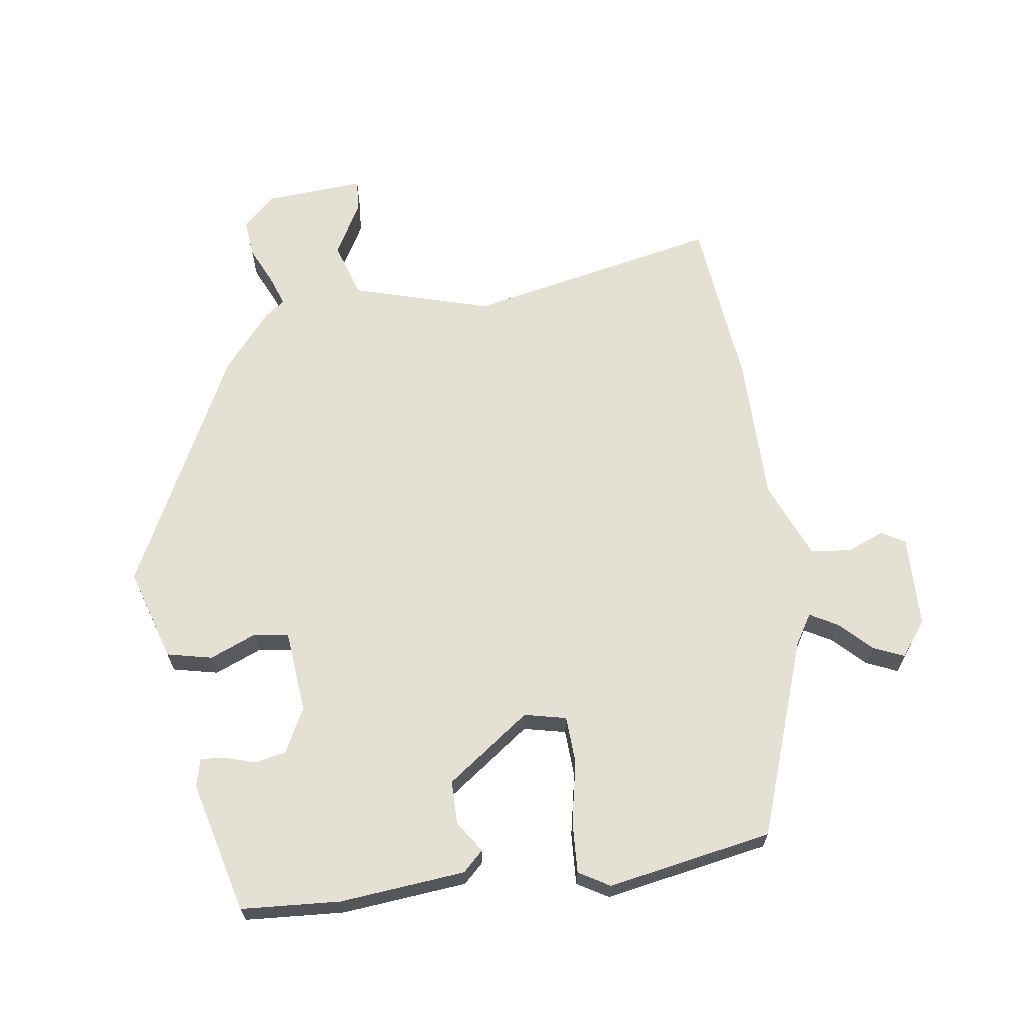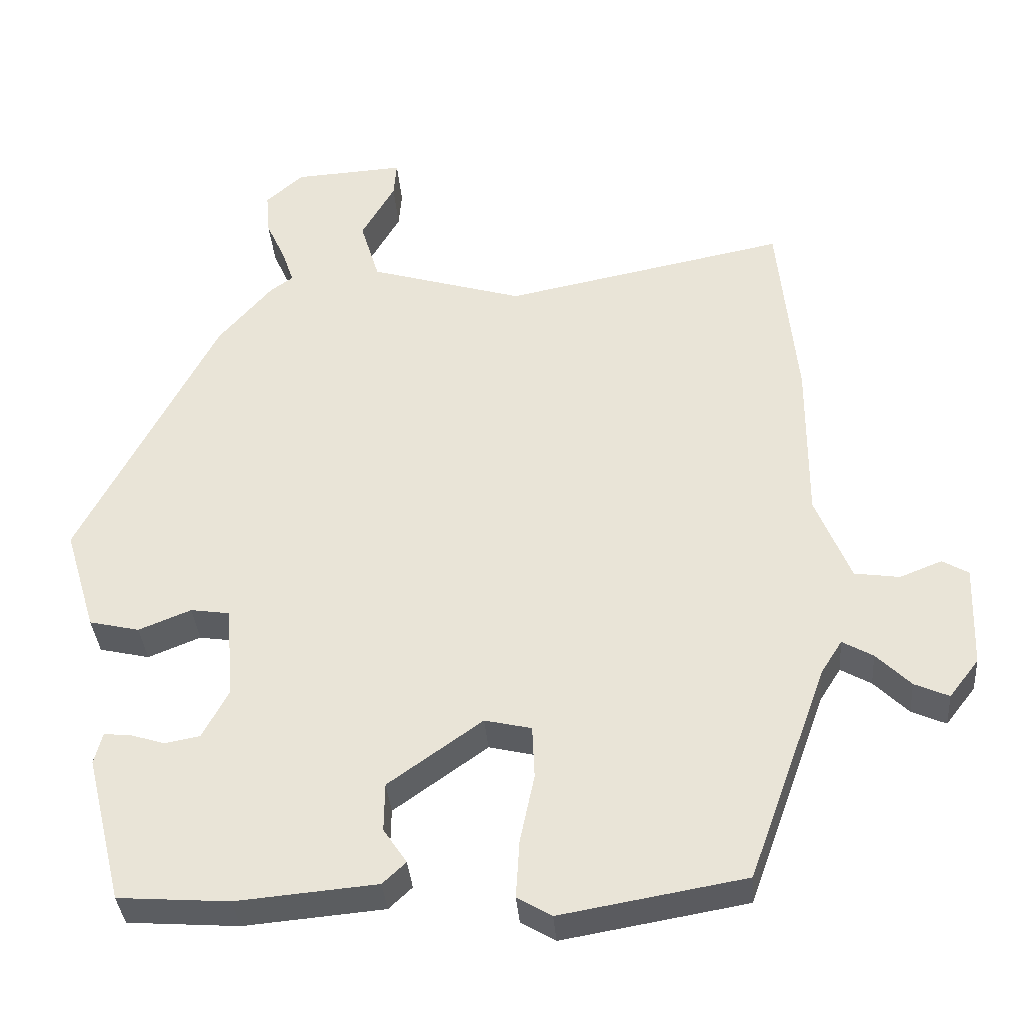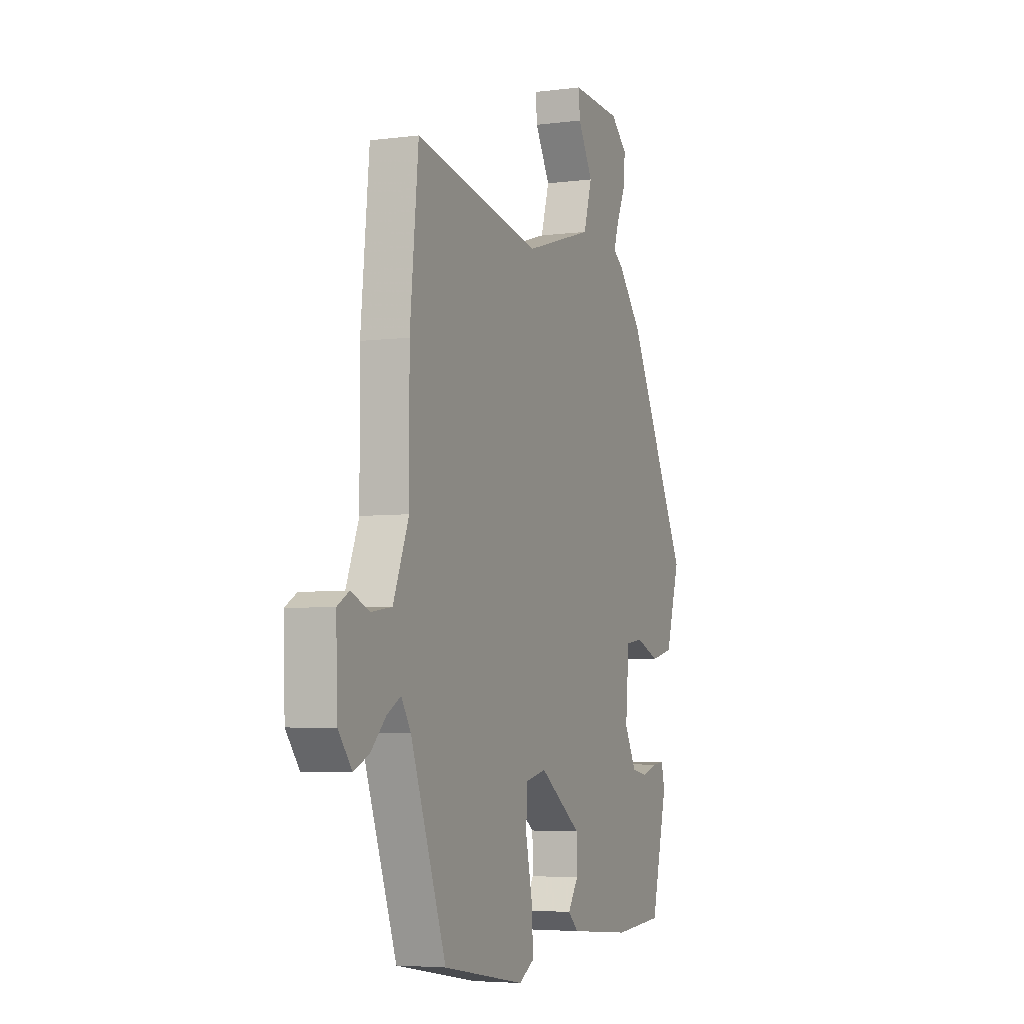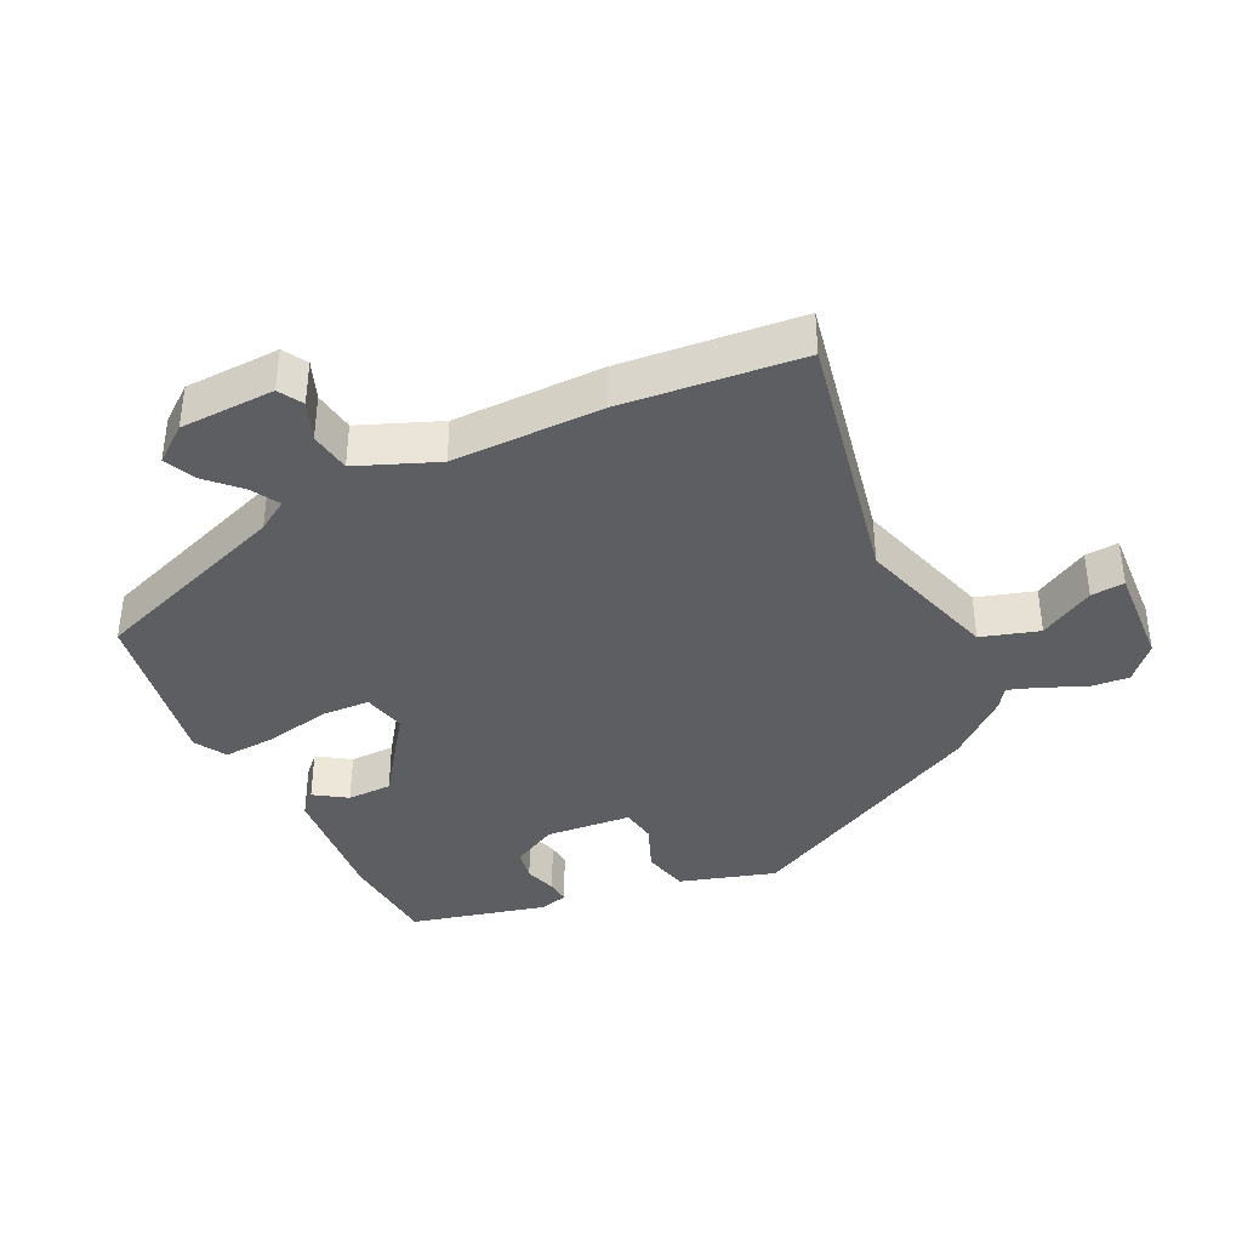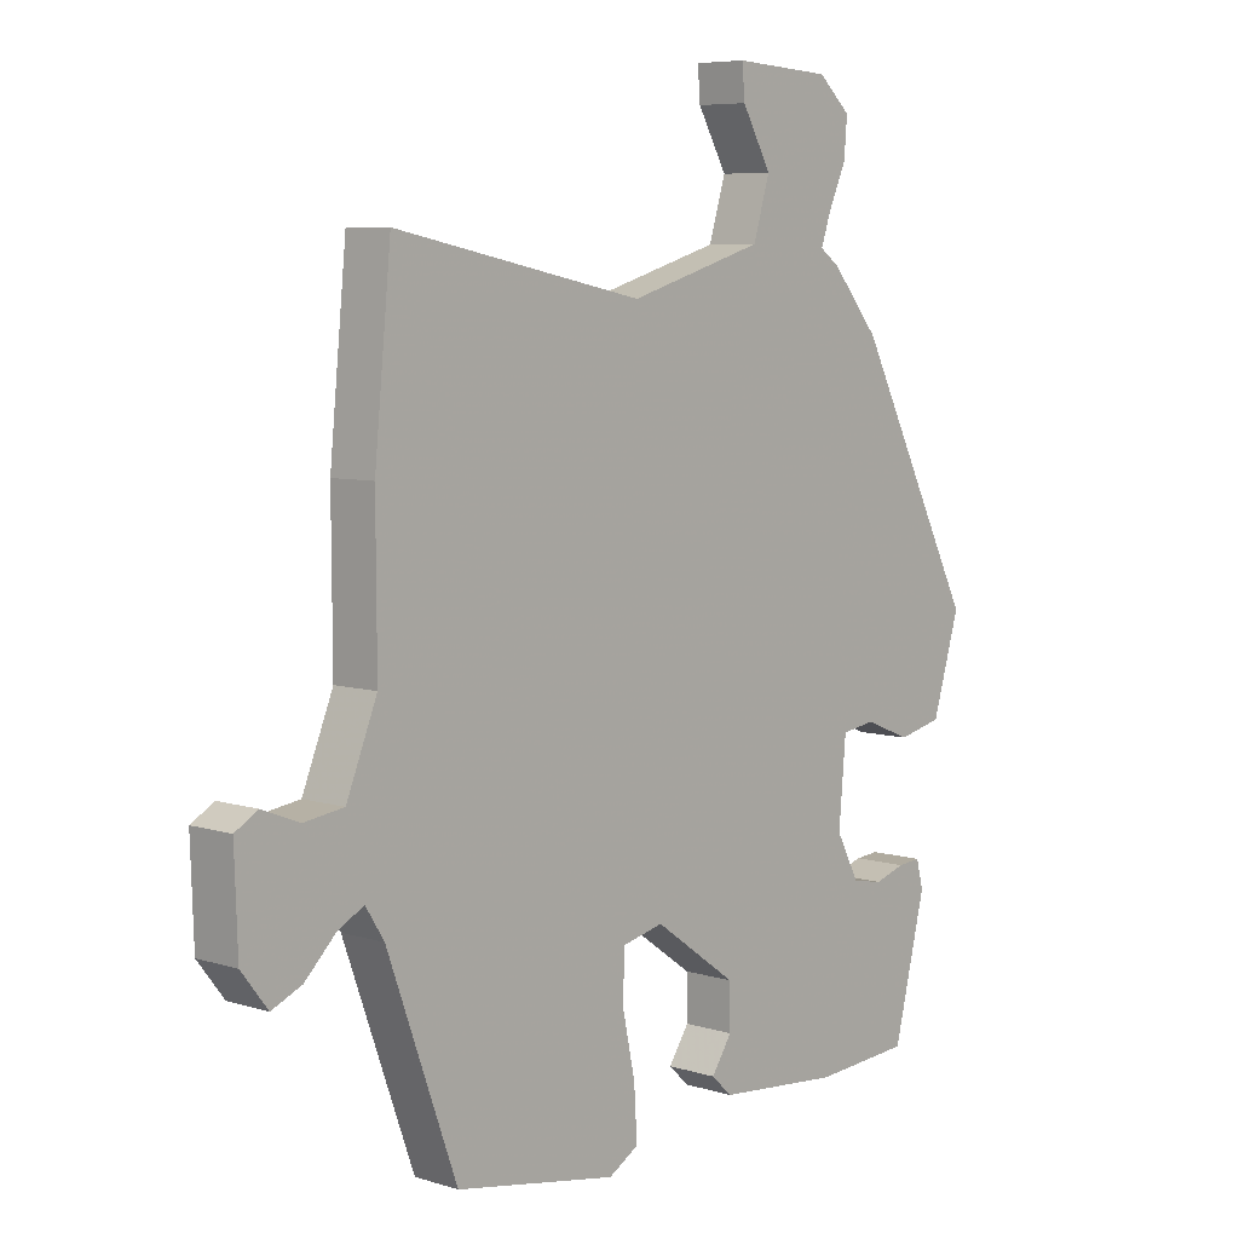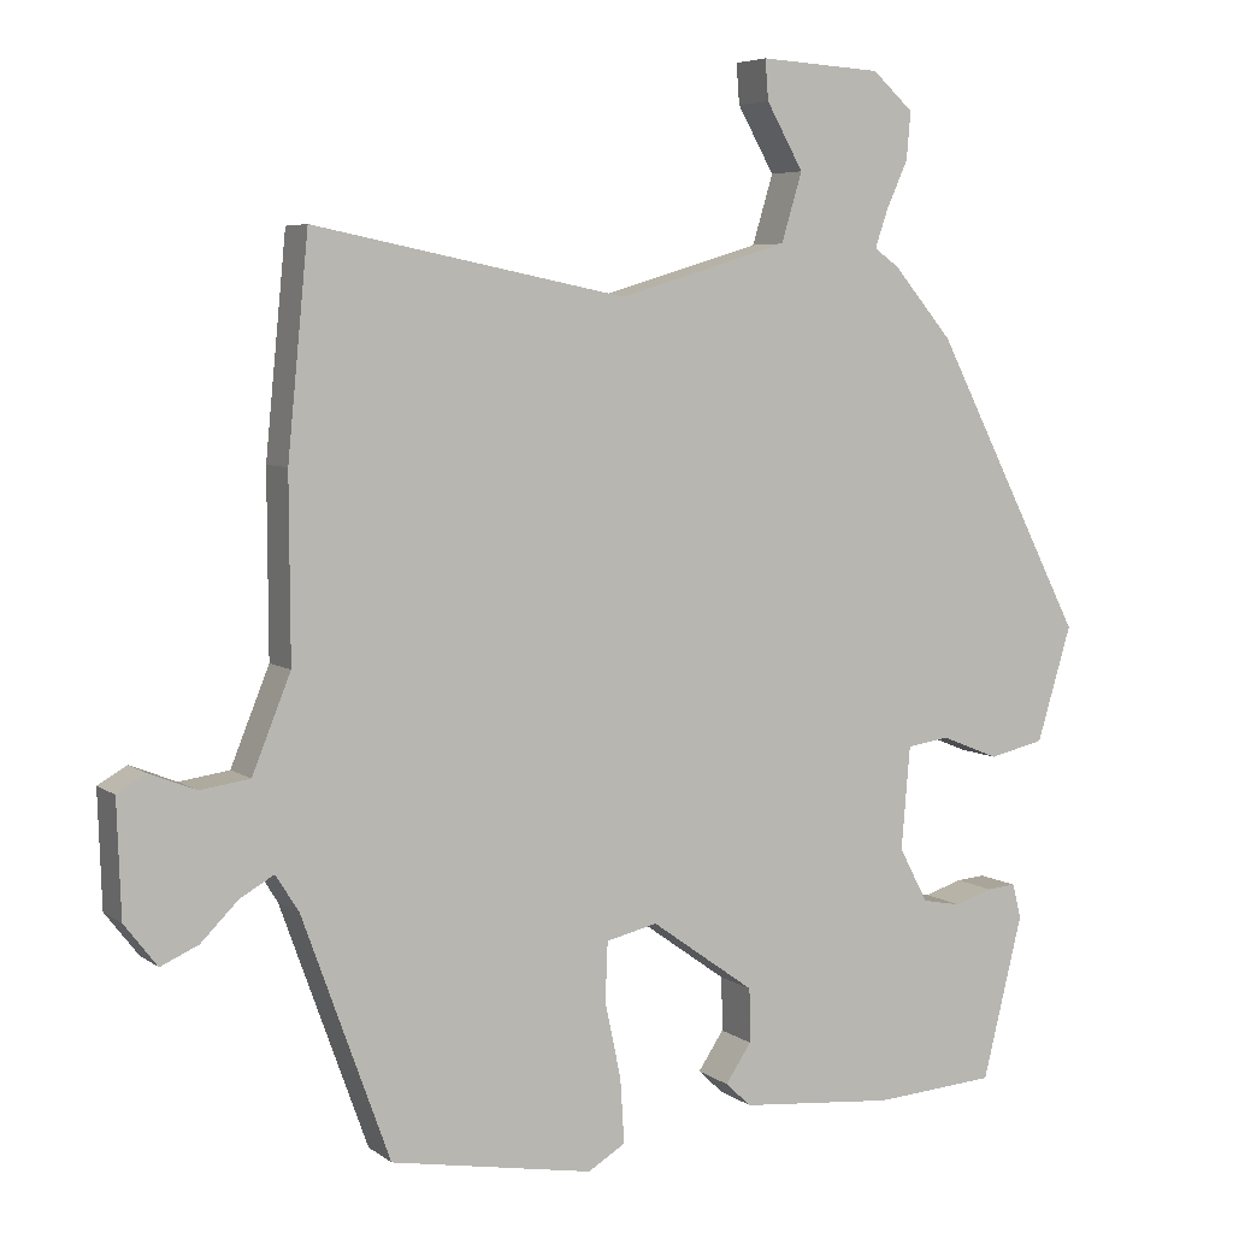
<metadata>
{"format":"obj","ext":"obj","renderer":"f3d","projection":"perspective","resolution":1024,"background":"white","views":[{"elev":65.7,"azim":171.5,"up":"+Y"},{"elev":-36.1,"azim":-175.5,"up":"+Z"},{"elev":-4.9,"azim":-67.5,"up":"+Z"},{"elev":-38.5,"azim":-64.2,"up":"+Y"},{"elev":6.7,"azim":-47.8,"up":"+Z"},{"elev":5.6,"azim":-26.9,"up":"+Z"}]}
</metadata>
<code>
v -0.518 0.07 0.316
v -0.492 0.07 0.583
v -0.102 0.07 0.505
v 0.11 0.07 0.569
v 0.136 0.07 0.655
v 0.09 0.07 0.736
v 0.086 0.07 0.786
v 0.238 0.07 0.777
v 0.289 0.07 0.731
v 0.284 0.07 0.672
v 0.257 0.07 0.612
v 0.241 0.07 0.565
v 0.272 0.07 0.543
v 0.346 0.07 0.456
v 0.534 0.07 0.09
v 0.491 0.07 -0.053
v 0.422 0.07 -0.069
v 0.35 0.07 -0.04
v 0.297 0.07 -0.048
v 0.286 0.07 -0.176
v 0.322 0.07 -0.244
v 0.37 0.07 -0.253
v 0.418 0.07 -0.238
v 0.454 0.07 -0.235
v 0.465 0.07 -0.278
v 0.415 0.07 -0.481
v 0.263 0.07 -0.492
v 0.071 0.07 -0.475
v 0.039 0.07 -0.445
v 0.071 0.07 -0.397
v 0.07 0.07 -0.33
v -0.059 0.07 -0.238
v -0.123 0.07 -0.253
v -0.126 0.07 -0.326
v -0.106 0.07 -0.421
v -0.101 0.07 -0.501
v -0.148 0.07 -0.529
v -0.401 0.07 -0.485
v -0.51 0.07 -0.184
v -0.539 0.07 -0.138
v -0.581 0.07 -0.162
v -0.628 0.07 -0.209
v -0.675 0.07 -0.23
v -0.716 0.07 -0.177
v -0.721 0.07 -0.035
v -0.685 0.07 -0.014
v -0.627 0.07 -0.037
v -0.565 0.07 -0.028
v -0.517 0.07 0.091
v -0.518 0 0.316
v -0.492 0 0.583
v -0.102 0 0.505
v 0.11 0 0.569
v 0.136 0 0.655
v 0.09 0 0.736
v 0.086 0 0.786
v 0.238 0 0.777
v 0.289 0 0.731
v 0.284 0 0.672
v 0.257 0 0.612
v 0.241 0 0.565
v 0.272 0 0.543
v 0.346 0 0.456
v 0.534 0 0.09
v 0.491 0 -0.053
v 0.422 0 -0.069
v 0.35 0 -0.04
v 0.297 0 -0.048
v 0.286 0 -0.176
v 0.322 0 -0.244
v 0.37 0 -0.253
v 0.418 0 -0.238
v 0.454 0 -0.235
v 0.465 0 -0.278
v 0.415 0 -0.481
v 0.263 0 -0.492
v 0.071 0 -0.475
v 0.039 0 -0.445
v 0.071 0 -0.397
v 0.07 0 -0.33
v -0.059 0 -0.238
v -0.123 0 -0.253
v -0.126 0 -0.326
v -0.106 0 -0.421
v -0.101 0 -0.501
v -0.148 0 -0.529
v -0.401 0 -0.485
v -0.51 0 -0.184
v -0.539 0 -0.138
v -0.581 0 -0.162
v -0.628 0 -0.209
v -0.675 0 -0.23
v -0.716 0 -0.177
v -0.721 0 -0.035
v -0.685 0 -0.014
v -0.627 0 -0.037
v -0.565 0 -0.028
v -0.517 0 0.091
f 45 46 47
f 44 45 47
f 43 44 47
f 42 43 47
f 41 42 47
f 40 41 47 48
f 39 40 48 49
f 49 1 2
f 39 49 2
f 38 39 2
f 37 38 2
f 36 37 2
f 35 36 2
f 34 35 2
f 28 29 30
f 27 28 30
f 26 27 30
f 25 26 30
f 24 25 30
f 23 24 30
f 22 23 30
f 21 22 30 31
f 20 21 31 32
f 16 17 18
f 15 16 18
f 14 15 18
f 13 14 18
f 12 13 18
f 12 18 19
f 9 10 11
f 8 9 11
f 7 8 11
f 6 7 11
f 5 6 11
f 4 5 11 12
f 19 20 32
f 12 19 32
f 4 12 32
f 3 4 32
f 2 3 32 33
f 2 33 34
f 96 95 94
f 96 94 93
f 96 93 92
f 96 92 91
f 96 91 90
f 97 96 90 89
f 98 97 89 88
f 51 50 98
f 51 98 88
f 51 88 87
f 51 87 86
f 51 86 85
f 51 85 84
f 51 84 83
f 79 78 77
f 79 77 76
f 79 76 75
f 79 75 74
f 79 74 73
f 79 73 72
f 79 72 71
f 80 79 71 70
f 81 80 70 69
f 67 66 65
f 67 65 64
f 67 64 63
f 67 63 62
f 67 62 61
f 68 67 61
f 60 59 58
f 60 58 57
f 60 57 56
f 60 56 55
f 60 55 54
f 61 60 54 53
f 81 69 68
f 81 68 61
f 81 61 53
f 81 53 52
f 82 81 52 51
f 83 82 51
f 1 50 51 2
f 2 51 52 3
f 3 52 53 4
f 4 53 54 5
f 5 54 55 6
f 6 55 56 7
f 7 56 57 8
f 8 57 58 9
f 9 58 59 10
f 10 59 60 11
f 11 60 61 12
f 12 61 62 13
f 13 62 63 14
f 14 63 64 15
f 15 64 65 16
f 16 65 66 17
f 17 66 67 18
f 18 67 68 19
f 19 68 69 20
f 20 69 70 21
f 21 70 71 22
f 22 71 72 23
f 23 72 73 24
f 24 73 74 25
f 25 74 75 26
f 26 75 76 27
f 27 76 77 28
f 28 77 78 29
f 29 78 79 30
f 30 79 80 31
f 31 80 81 32
f 32 81 82 33
f 33 82 83 34
f 34 83 84 35
f 35 84 85 36
f 36 85 86 37
f 37 86 87 38
f 38 87 88 39
f 39 88 89 40
f 40 89 90 41
f 41 90 91 42
f 42 91 92 43
f 43 92 93 44
f 44 93 94 45
f 45 94 95 46
f 46 95 96 47
f 47 96 97 48
f 48 97 98 49
f 49 98 50 1

</code>
